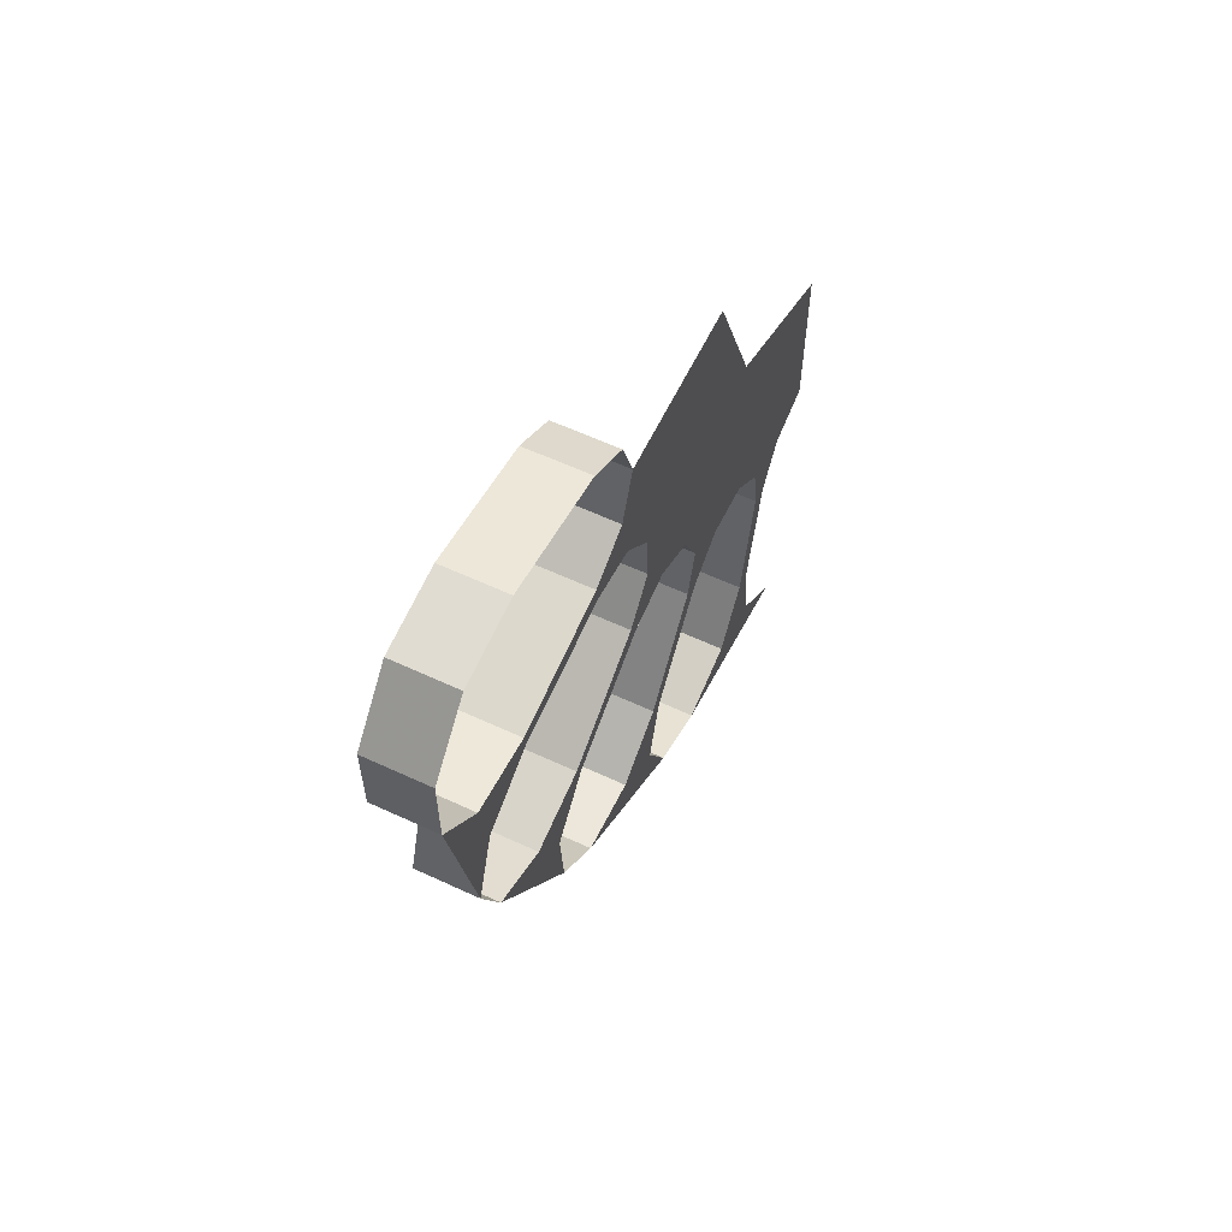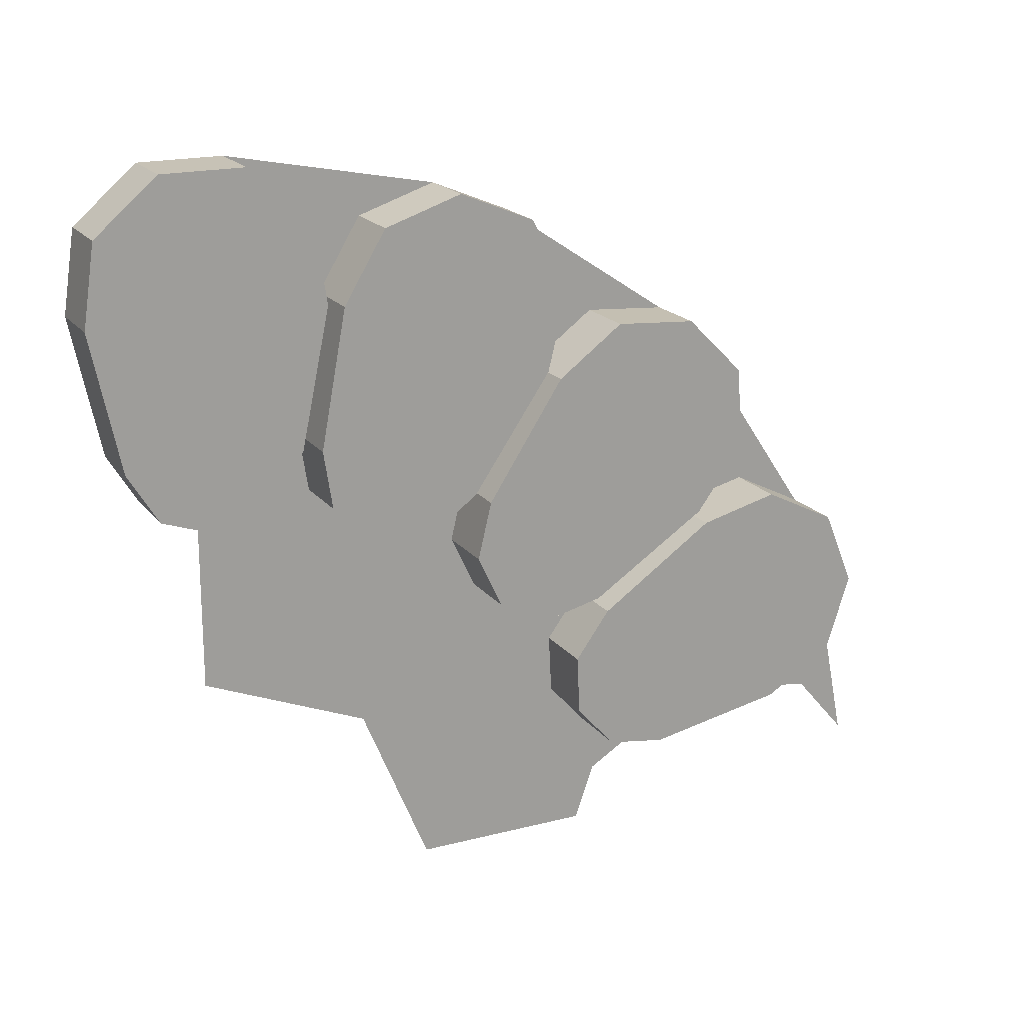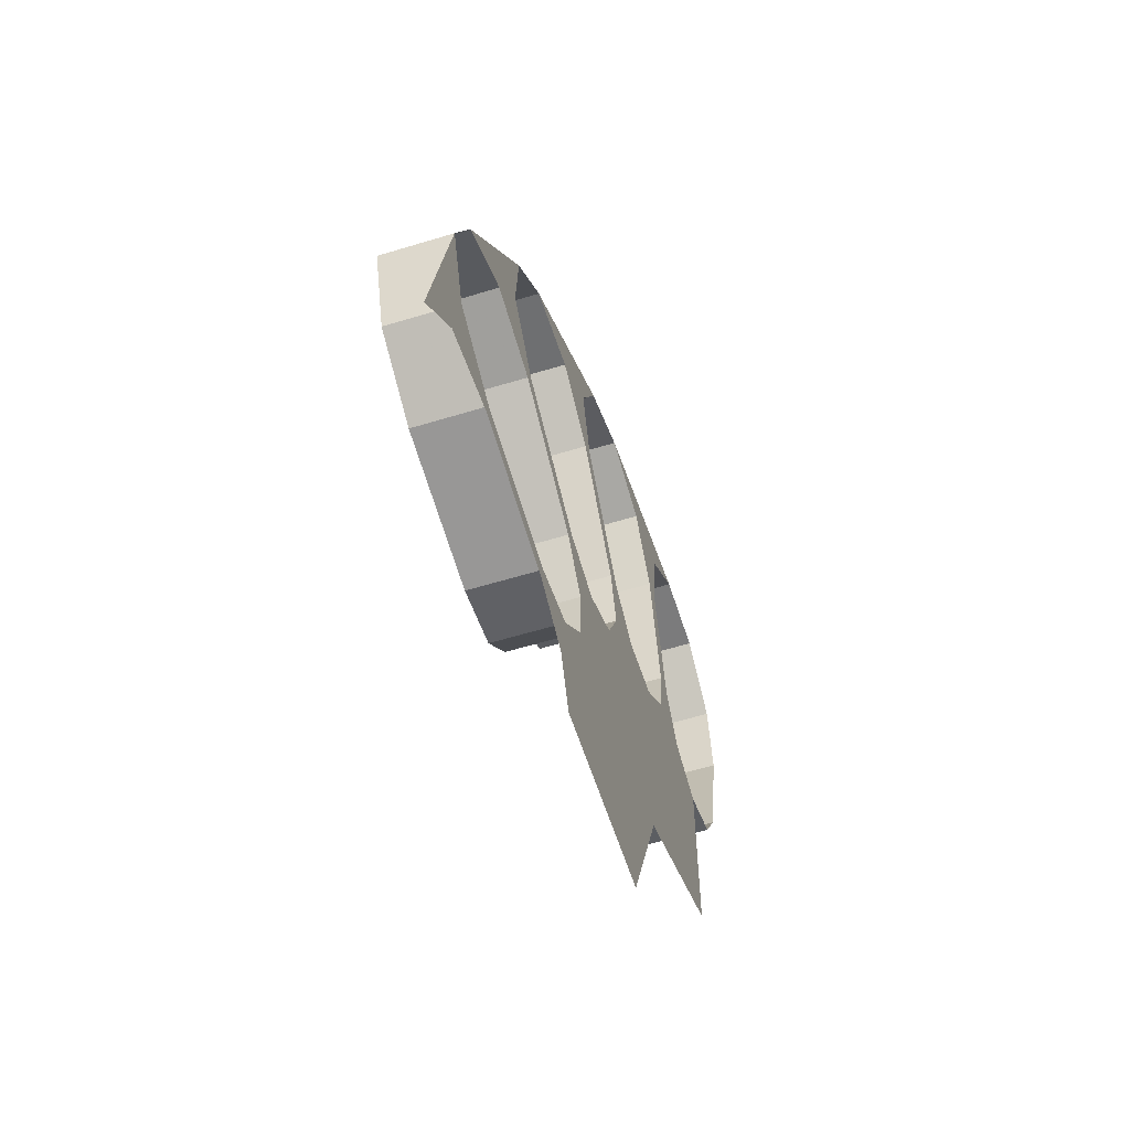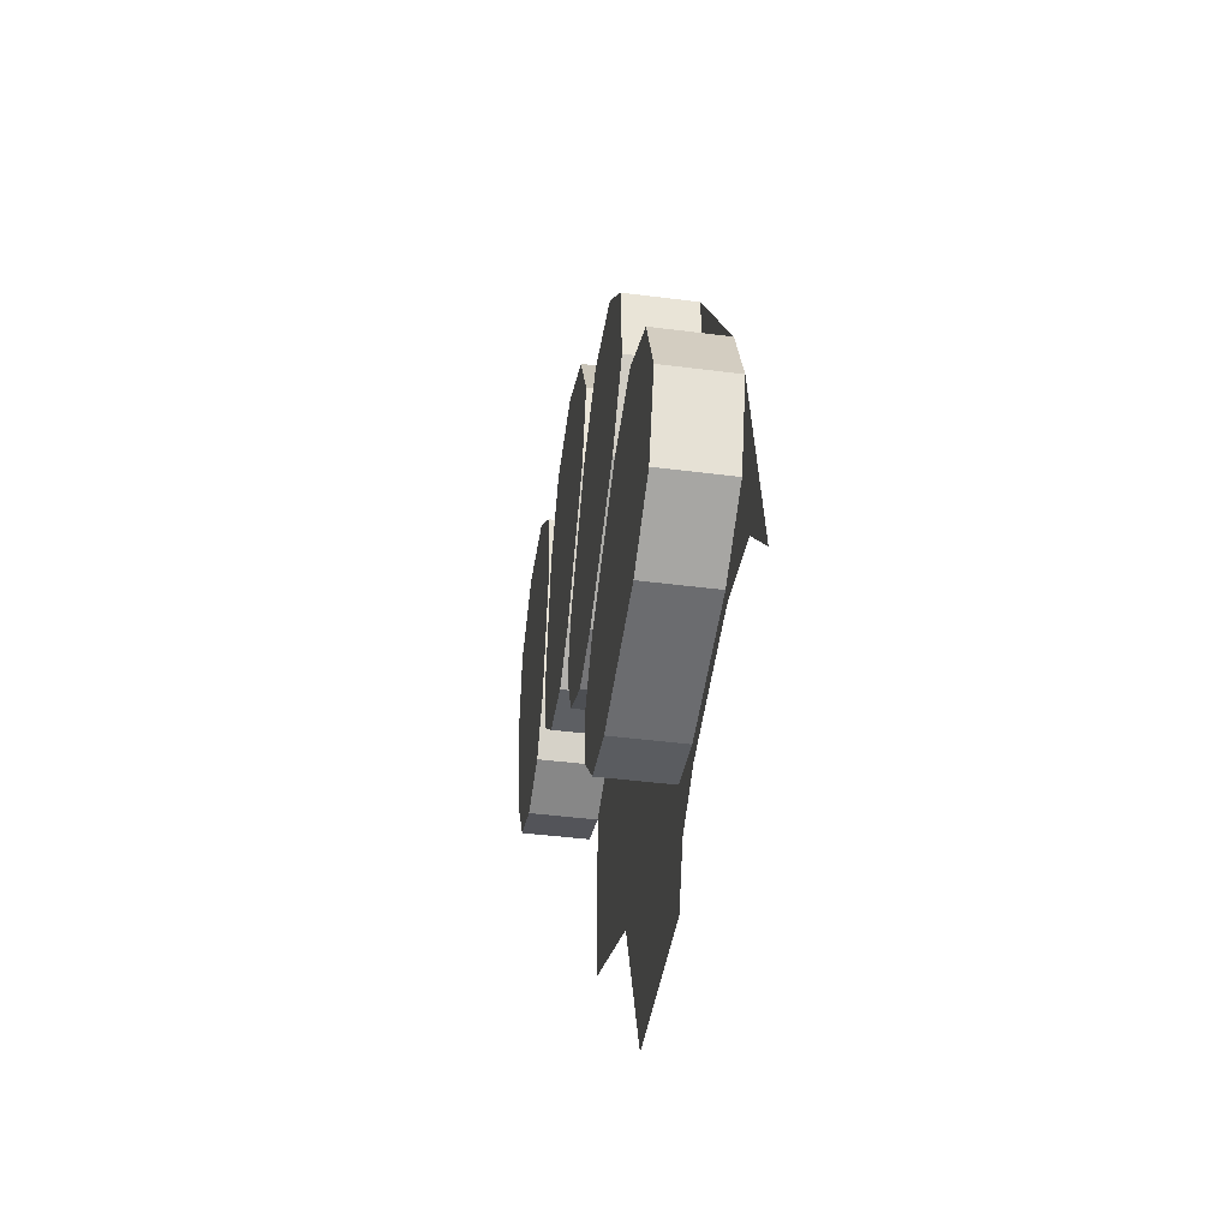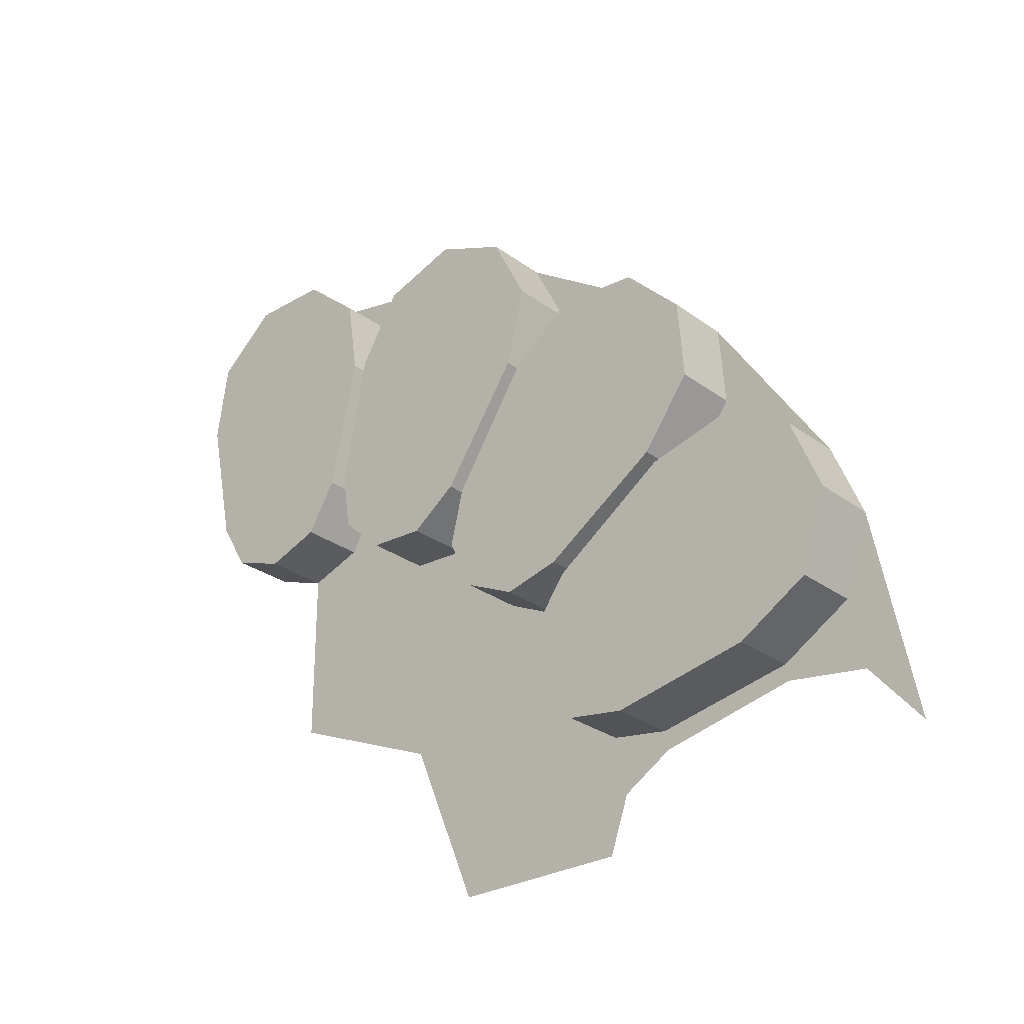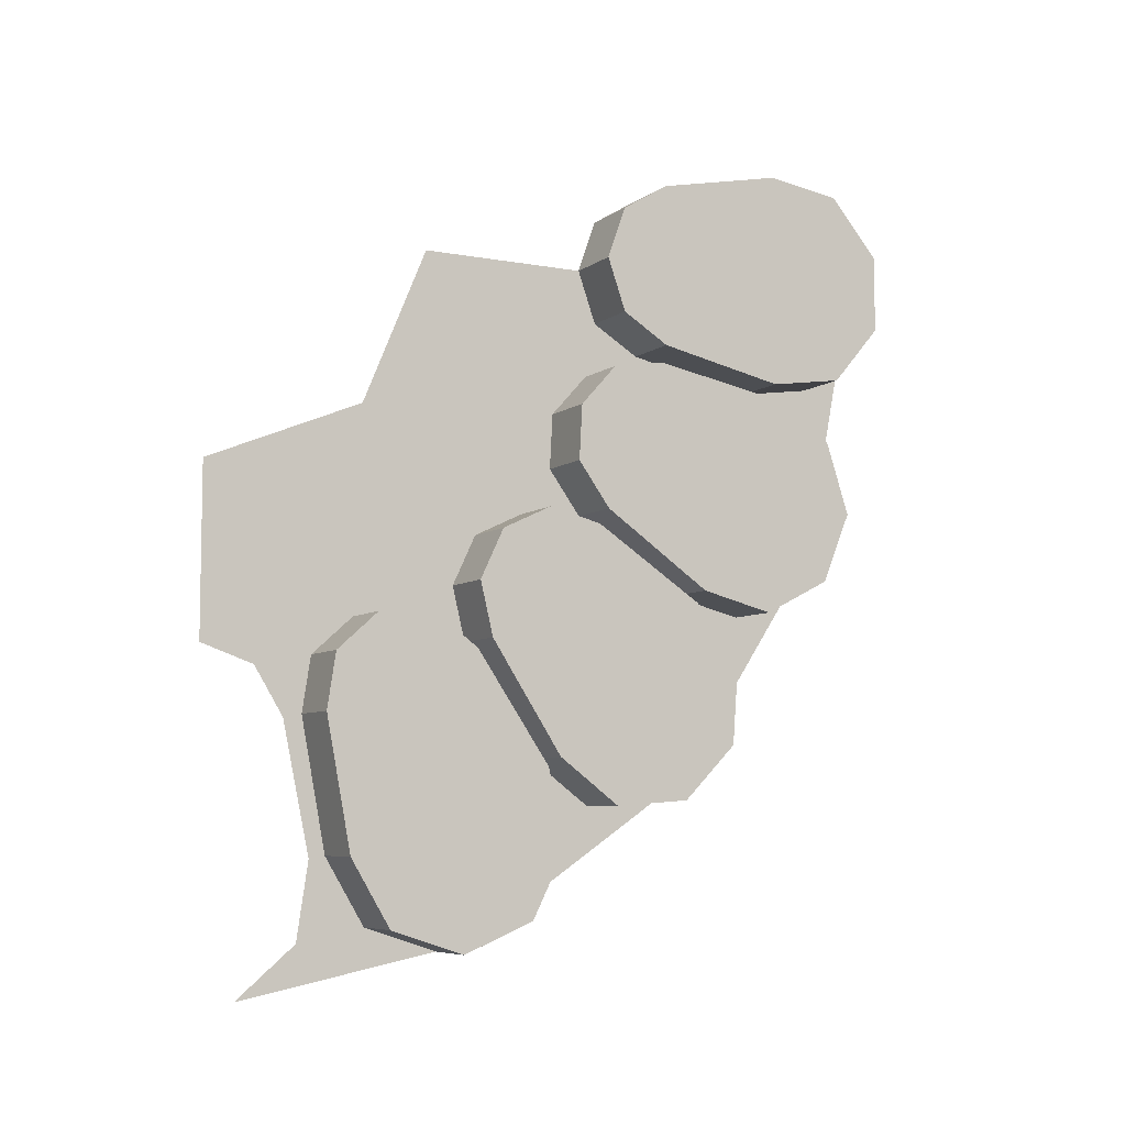
<metadata>
{"format":"obj","ext":"obj","renderer":"f3d","projection":"perspective","resolution":1024,"background":"white","views":[{"elev":60.0,"azim":25.5,"up":"+Y"},{"elev":19.1,"azim":-116.0,"up":"+Z"},{"elev":-58.5,"azim":17.5,"up":"+Z"},{"elev":-43.0,"azim":-8.7,"up":"+Z"},{"elev":-27.9,"azim":-48.0,"up":"+Z"},{"elev":-6.8,"azim":-118.2,"up":"+Y"}]}
</metadata>
<code>
v 0 -0.4 0.4
v 0 -0.2828 0.2828
v 0 -0.4 0
v 0 -0.4 0.4
v 0 0 0.4
v 0 -0.2828 0.2828
v 0 -0.4 0.4
v 0 -0.6515 0.2695
v 0 -0.705 0
v 0 -0.4 0
v 0 -0.6515 0.2695
v 0 -0.4 0.4
v 0 -0.4985 0.4985
v 0 -0.4 0.4
v 0 -0.27 0.6515
v 0 -0.4985 0.4985
v 0 0 0.4
v 0 0 0.705
v 0 -0.27 0.6515
v 0 -0.4 0.4
v -0.111 0.0945 0.7385
v -0.111 -0.095 0.7385
v -0.111 0 0.705
v -0.111 -0.1955 0.7185
v -0.111 -0.37 0.646
v -0.111 -0.27 0.6515
v -0.111 -0.586 0.902
v -0.111 -0.451 0.705
v -0.111 -0.18 0.8175
v -0.111 -0.224 1.052
v -0.111 0.1955 1.058
v -0.111 -0.196 1.058
v -0.111 -0.147 0.824
v -0.111 0.1465 0.824
v -0.111 0.175 1.196
v -0.111 0.0695 1.286
v -0.111 -0.07 1.286
v -0.111 -0.1755 1.196
v -0.111 -0.296 1.171
v -0.111 -0.428 1.215
v -0.111 -0.5565 1.161
v -0.111 -0.6195 1.038
v -0.111 -0.7215 0.969
v -0.111 -0.8605 0.9585
v -0.111 -0.959 0.86
v -0.111 -0.9695 0.7215
v -0.111 -0.296 1.171
v -0.111 -0.6195 1.038
v -0.111 -0.586 0.902
v -0.111 -0.224 1.052
v -0.111 0.175 1.196
v -0.111 -0.1755 1.196
v -0.111 -0.196 1.058
v -0.111 0.1955 1.058
v -0.111 -0.095 0.7385
v -0.111 0.0945 0.7385
v -0.111 0.1465 0.824
v -0.111 -0.147 0.824
v -0.111 -0.451 0.705
v -0.111 -0.37 0.646
v -0.111 -0.1955 0.7185
v -0.111 -0.18 0.8175
v -0.111 -0.7215 0.969
v -0.111 -0.9695 0.7215
v -0.111 -0.8865 0.6095
v -0.111 -0.6095 0.8865
v -0.111 -0.8865 0.6095
v -0.111 -0.687 0.479
v -0.111 -0.479 0.6865
v -0.111 -0.6095 0.8865
v -0.111 -0.687 0.479
v -0.111 -0.5895 0.4555
v -0.111 -0.4555 0.589
v -0.111 -0.479 0.6865
v -0.111 -0.4555 0.589
v -0.111 -0.5895 0.4555
v -0.111 -0.4985 0.4985
v -0.111 -0.6465 0.37
v -0.111 -0.7185 0.195
v -0.111 -0.6515 0.2695
v -0.111 -0.818 0.1795
v -0.111 -0.7185 0.195
v -0.111 -0.6465 0.37
v -0.111 -0.7055 0.451
v -0.111 -1.052 0.224
v -0.111 -0.818 0.1795
v -0.111 -0.7055 0.451
v -0.111 -0.9025 0.5855
v -0.111 -1.038 0.619
v -0.111 -1.171 0.2955
v -0.111 -1.052 0.224
v -0.111 -0.9025 0.5855
v -0.111 -1.038 0.619
v -0.111 -1.162 0.5565
v -0.111 -1.215 0.428
v -0.111 -1.171 0.2955
v 0 -1.038 0.619
v 0 -0.9695 0.7215
v 0 -0.959 0.86
v 0 -1.162 0.5565
v 0 -0.147 0.824
v 0 -0.196 1.058
v 0 -0.224 1.052
v 0 -0.18 0.8175
v 0 -0.095 0.7385
v 0 -0.147 0.824
v 0 -0.18 0.8175
v 0 -0.1955 0.7185
v 0 -0.296 1.171
v 0 -0.224 1.052
v 0 -0.196 1.058
v 0 -0.1755 1.196
v 0 -0.5895 0.4555
v 0 -0.687 0.479
v 0 -0.7055 0.451
v 0 -0.6465 0.37
v 0 -0.687 0.479
v 0 -0.8865 0.6095
v 0 -0.9025 0.5855
v 0 -0.7055 0.451
v 0 -0.451 0.705
v 0 -0.586 0.902
v 0 -0.6095 0.8865
v 0 -0.479 0.6865
v 0 -0.37 0.646
v 0 -0.451 0.705
v 0 -0.479 0.6865
v 0 -0.4555 0.589
v 0 -0.7215 0.969
v 0 -0.6095 0.8865
v 0 -0.586 0.902
v 0 -0.6195 1.038
v 0 -0.6515 0.2695
v 0 -0.4985 0.4985
v 0 -0.5895 0.4555
v 0 -0.6465 0.37
v 0 0 0.705
v 0 -0.095 0.7385
v 0 -0.1955 0.7185
v 0 -0.27 0.6515
v 0 -0.818 0.1795
v 0 -1.052 0.224
v 0 -1.058 0.1955
v 0 -0.824 0.1465
v 0 -0.824 0.1465
v 0 -0.7385 0.0945
v 0 -0.7185 0.195
v 0 -0.818 0.1795
v 0 -1.196 0.175
v 0 -1.058 0.1955
v 0 -1.052 0.224
v 0 -1.171 0.2955
v 0 -0.9025 0.5855
v 0 -0.8865 0.6095
v 0 -0.9695 0.7215
v 0 -1.038 0.619
v 0 -0.27 0.6515
v 0 -0.37 0.646
v 0 -0.4555 0.589
v 0 -0.4985 0.4985
v 0 -0.1755 1.196
v 0 -0.07 1.286
v 0 -0.428 1.215
v 0 -0.296 1.171
v 0 -0.8605 0.9585
v 0 -0.7215 0.969
v 0 -0.6195 1.038
v 0 -0.5565 1.161
v 0 -1.286 0.0695
v 0 -1.196 0.175
v 0 -1.171 0.2955
v 0 -1.215 0.428
v 0 -0.147 0.824
v -0.111 -0.147 0.824
v -0.111 -0.196 1.058
v 0 -0.196 1.058
v 0 0.1465 0.824
v -0.111 0.1465 0.824
v -0.111 0.0945 0.7385
v 0 0.0945 0.7385
v 0 0.0945 0.7385
v -0.111 0.0945 0.7385
v -0.111 0 0.705
v 0 0 0.705
v 0 0 0.705
v -0.111 0 0.705
v -0.111 -0.095 0.7385
v 0 -0.095 0.7385
v 0 -0.095 0.7385
v -0.111 -0.095 0.7385
v -0.111 -0.147 0.824
v 0 -0.147 0.824
v -0.111 0.1465 0.824
v 0 0.1465 0.824
v 0 0.1955 1.058
v -0.111 0.1955 1.058
v 0 -0.196 1.058
v -0.111 -0.196 1.058
v -0.111 -0.1755 1.196
v 0 -0.1755 1.196
v 0 -0.1755 1.196
v -0.111 -0.1755 1.196
v -0.111 -0.07 1.286
v 0 -0.07 1.286
v 0 -0.07 1.286
v -0.111 -0.07 1.286
v -0.111 0.0695 1.286
v 0 0.0695 1.286
v 0 0.0695 1.286
v -0.111 0.0695 1.286
v -0.111 0.175 1.196
v 0 0.175 1.196
v 0 0.175 1.196
v -0.111 0.175 1.196
v -0.111 0.1955 1.058
v 0 0.1955 1.058
v 0 -0.224 1.052
v -0.111 -0.224 1.052
v -0.111 -0.18 0.8175
v 0 -0.18 0.8175
v -0.111 -0.1955 0.7185
v 0 -0.1955 0.7185
v 0 -0.18 0.8175
v -0.111 -0.18 0.8175
v 0 -0.1955 0.7185
v -0.111 -0.1955 0.7185
v -0.111 -0.27 0.6515
v 0 -0.27 0.6515
v 0 -0.27 0.6515
v -0.111 -0.27 0.6515
v -0.111 -0.37 0.646
v 0 -0.37 0.646
v 0 -0.37 0.646
v -0.111 -0.37 0.646
v -0.111 -0.451 0.705
v 0 -0.451 0.705
v 0 -0.451 0.705
v -0.111 -0.451 0.705
v -0.111 -0.586 0.902
v 0 -0.586 0.902
v 0 -0.586 0.902
v -0.111 -0.586 0.902
v -0.111 -0.6195 1.038
v 0 -0.6195 1.038
v 0 -0.6195 1.038
v -0.111 -0.6195 1.038
v -0.111 -0.5565 1.161
v 0 -0.5565 1.161
v 0 -0.5565 1.161
v -0.111 -0.5565 1.161
v -0.111 -0.428 1.215
v 0 -0.428 1.215
v 0 -0.428 1.215
v -0.111 -0.428 1.215
v -0.111 -0.296 1.171
v 0 -0.296 1.171
v 0 -0.296 1.171
v -0.111 -0.296 1.171
v -0.111 -0.224 1.052
v 0 -0.224 1.052
v 0 -0.6095 0.8865
v -0.111 -0.6095 0.8865
v -0.111 -0.479 0.6865
v 0 -0.479 0.6865
v -0.111 -0.4555 0.589
v 0 -0.4555 0.589
v 0 -0.479 0.6865
v -0.111 -0.479 0.6865
v -0.111 -0.4985 0.4985
v 0 -0.4985 0.4985
v 0 -0.4555 0.589
v -0.111 -0.4555 0.589
v 0 -0.4985 0.4985
v -0.111 -0.4985 0.4985
v -0.111 -0.5895 0.4555
v 0 -0.5895 0.4555
v -0.111 -0.687 0.479
v 0 -0.687 0.479
v 0 -0.5895 0.4555
v -0.111 -0.5895 0.4555
v 0 -0.687 0.479
v -0.111 -0.687 0.479
v -0.111 -0.8865 0.6095
v 0 -0.8865 0.6095
v -0.111 -0.9695 0.7215
v 0 -0.9695 0.7215
v 0 -0.8865 0.6095
v -0.111 -0.8865 0.6095
v -0.111 -0.959 0.86
v 0 -0.959 0.86
v 0 -0.9695 0.7215
v -0.111 -0.9695 0.7215
v 0 -0.959 0.86
v -0.111 -0.959 0.86
v -0.111 -0.8605 0.9585
v 0 -0.8605 0.9585
v -0.111 -0.7215 0.969
v 0 -0.7215 0.969
v 0 -0.8605 0.9585
v -0.111 -0.8605 0.9585
v -0.111 -0.6095 0.8865
v 0 -0.6095 0.8865
v 0 -0.7215 0.969
v -0.111 -0.7215 0.969
v -0.111 -0.7055 0.451
v 0 -0.7055 0.451
v 0 -0.9025 0.5855
v -0.111 -0.9025 0.5855
v -0.111 -0.6465 0.37
v 0 -0.6465 0.37
v 0 -0.7055 0.451
v -0.111 -0.7055 0.451
v 0 -0.6465 0.37
v -0.111 -0.6465 0.37
v -0.111 -0.6515 0.2695
v 0 -0.6515 0.2695
v 0 -0.6515 0.2695
v -0.111 -0.6515 0.2695
v -0.111 -0.7185 0.195
v 0 -0.7185 0.195
v -0.111 -0.818 0.1795
v 0 -0.818 0.1795
v 0 -0.7185 0.195
v -0.111 -0.7185 0.195
v 0 -0.818 0.1795
v -0.111 -0.818 0.1795
v -0.111 -1.052 0.224
v 0 -1.052 0.224
v 0 -1.052 0.224
v -0.111 -1.052 0.224
v -0.111 -1.171 0.2955
v 0 -1.171 0.2955
v 0 -1.171 0.2955
v -0.111 -1.171 0.2955
v -0.111 -1.215 0.428
v 0 -1.215 0.428
v -0.111 -1.162 0.5565
v 0 -1.162 0.5565
v 0 -1.215 0.428
v -0.111 -1.215 0.428
v -0.111 -1.038 0.619
v 0 -1.038 0.619
v 0 -1.162 0.5565
v -0.111 -1.162 0.5565
v -0.111 -0.9025 0.5855
v 0 -0.9025 0.5855
v 0 -1.038 0.619
v -0.111 -1.038 0.619
v 0 -0.705 0
v 0 -0.6515 0.2695
v 0 -0.7185 0.195
v 0 -0.7385 0.0945
g mesh7064869
f 1 3 2
f 4 6 5
f 7 8 9
f 9 10 7
f 11 12 13
f 14 15 16
f 17 18 19
f 19 20 17
g mesh7064871
f 21 22 23
f 24 25 26
f 27 28 29
f 29 30 27
f 31 32 33
f 33 34 31
f 35 36 37
f 37 38 35
f 39 40 41
f 41 42 39
f 43 44 45
f 45 46 43
f 47 48 49
f 49 50 47
f 51 52 53
f 53 54 51
f 55 56 57
f 57 58 55
f 59 60 61
f 61 62 59
f 63 64 65
f 65 66 63
f 67 68 69
f 69 70 67
f 71 72 73
f 73 74 71
f 75 76 77
f 78 79 80
f 81 82 83
f 83 84 81
f 85 86 87
f 87 88 85
f 89 90 91
f 91 92 89
f 93 94 95
f 95 96 93
f 97 98 99
f 99 100 97
f 101 102 103
f 103 104 101
f 105 106 107
f 107 108 105
f 109 110 111
f 111 112 109
f 113 114 115
f 115 116 113
f 117 118 119
f 119 120 117
f 121 122 123
f 123 124 121
f 125 126 127
f 127 128 125
f 129 130 131
f 131 132 129
f 133 134 135
f 135 136 133
f 137 138 139
f 139 140 137
f 141 142 143
f 143 144 141
f 145 146 147
f 147 148 145
f 149 150 151
f 151 152 149
f 153 154 155
f 155 156 153
f 157 158 159
f 159 160 157
f 161 162 163
f 163 164 161
f 165 166 167
f 167 168 165
f 169 170 171
f 171 172 169
f 173 174 175
f 175 176 173
f 177 178 179
f 179 180 177
f 181 182 183
f 183 184 181
f 185 186 187
f 187 188 185
f 189 190 191
f 191 192 189
f 193 194 195
f 195 196 193
f 197 198 199
f 199 200 197
f 201 202 203
f 203 204 201
f 205 206 207
f 207 208 205
f 209 210 211
f 211 212 209
f 213 214 215
f 215 216 213
f 217 218 219
f 219 220 217
f 221 222 223
f 223 224 221
f 225 226 227
f 227 228 225
f 229 230 231
f 231 232 229
f 233 234 235
f 235 236 233
f 237 238 239
f 239 240 237
f 241 242 243
f 243 244 241
f 245 246 247
f 247 248 245
f 249 250 251
f 251 252 249
f 253 254 255
f 255 256 253
f 257 258 259
f 259 260 257
f 261 262 263
f 263 264 261
f 265 266 267
f 267 268 265
f 269 270 271
f 271 272 269
f 273 274 275
f 275 276 273
f 277 278 279
f 279 280 277
f 281 282 283
f 283 284 281
f 285 286 287
f 287 288 285
f 289 290 291
f 291 292 289
f 293 294 295
f 295 296 293
f 297 298 299
f 299 300 297
f 301 302 303
f 303 304 301
f 305 306 307
f 307 308 305
f 309 310 311
f 311 312 309
f 313 314 315
f 315 316 313
f 317 318 319
f 319 320 317
f 321 322 323
f 323 324 321
f 325 326 327
f 327 328 325
f 329 330 331
f 331 332 329
f 333 334 335
f 335 336 333
f 337 338 339
f 339 340 337
f 341 342 343
f 343 344 341
f 345 346 347
f 347 348 345
f 349 350 351
f 351 352 349

</code>
